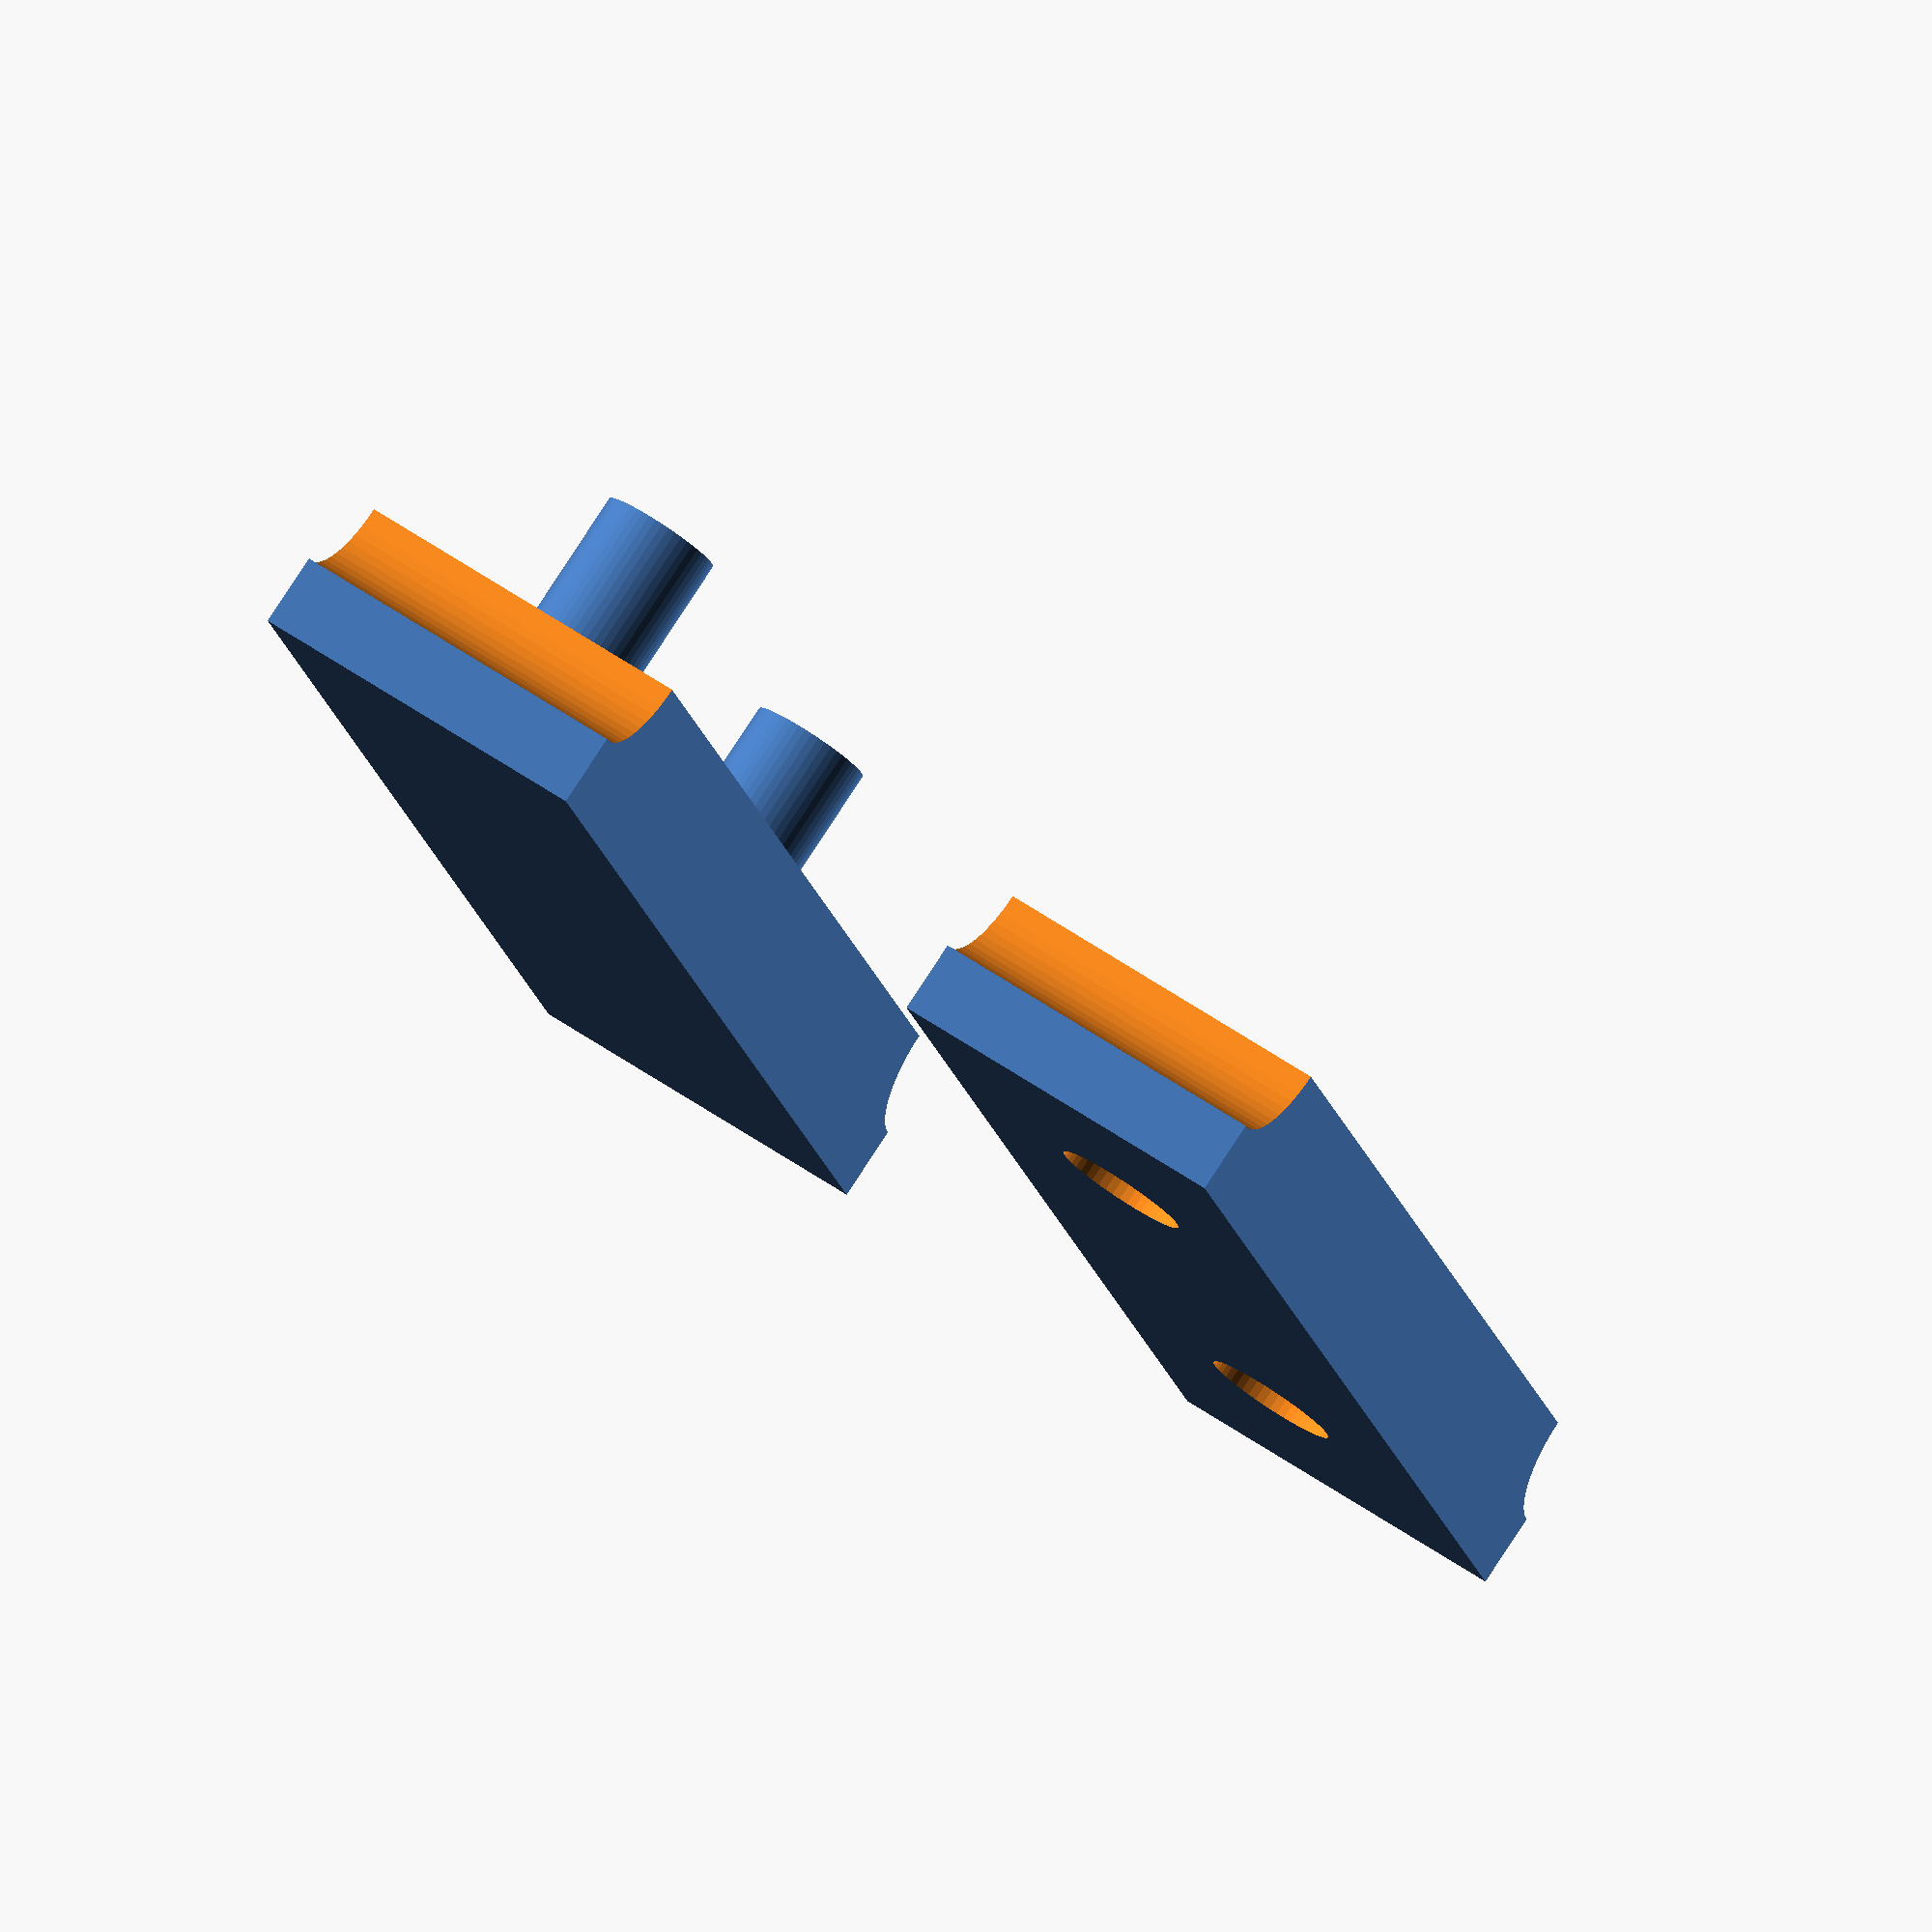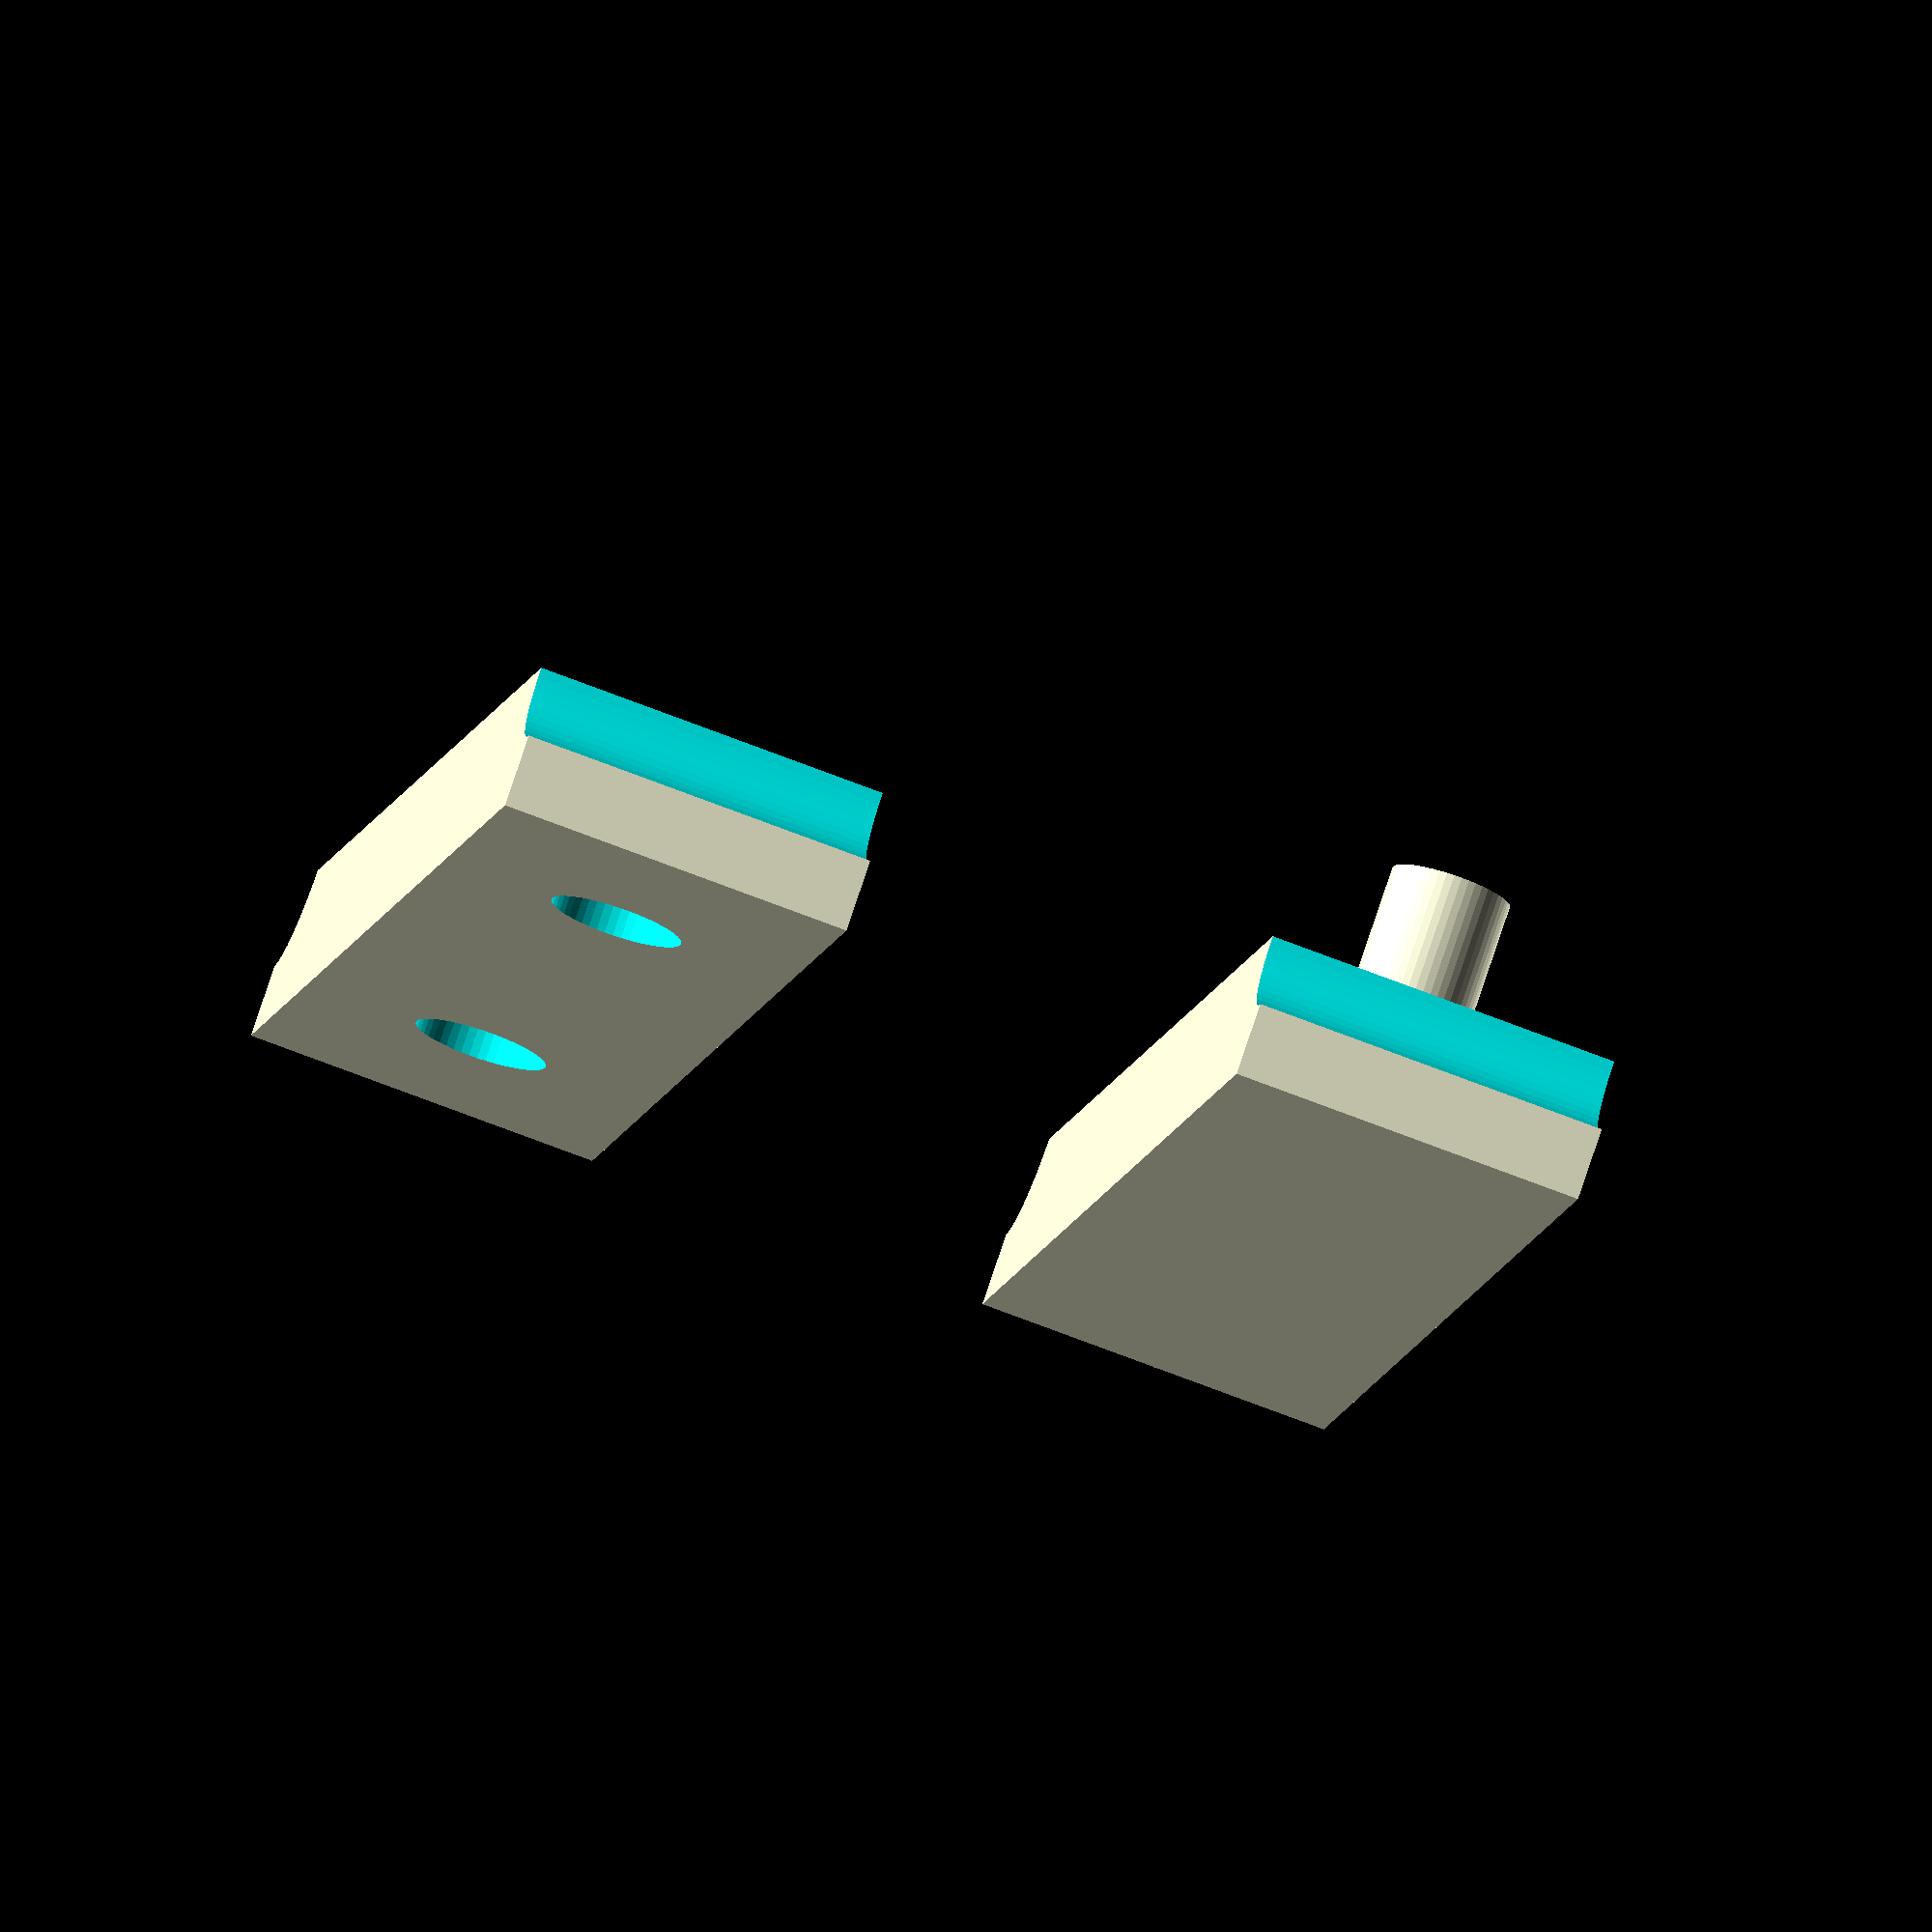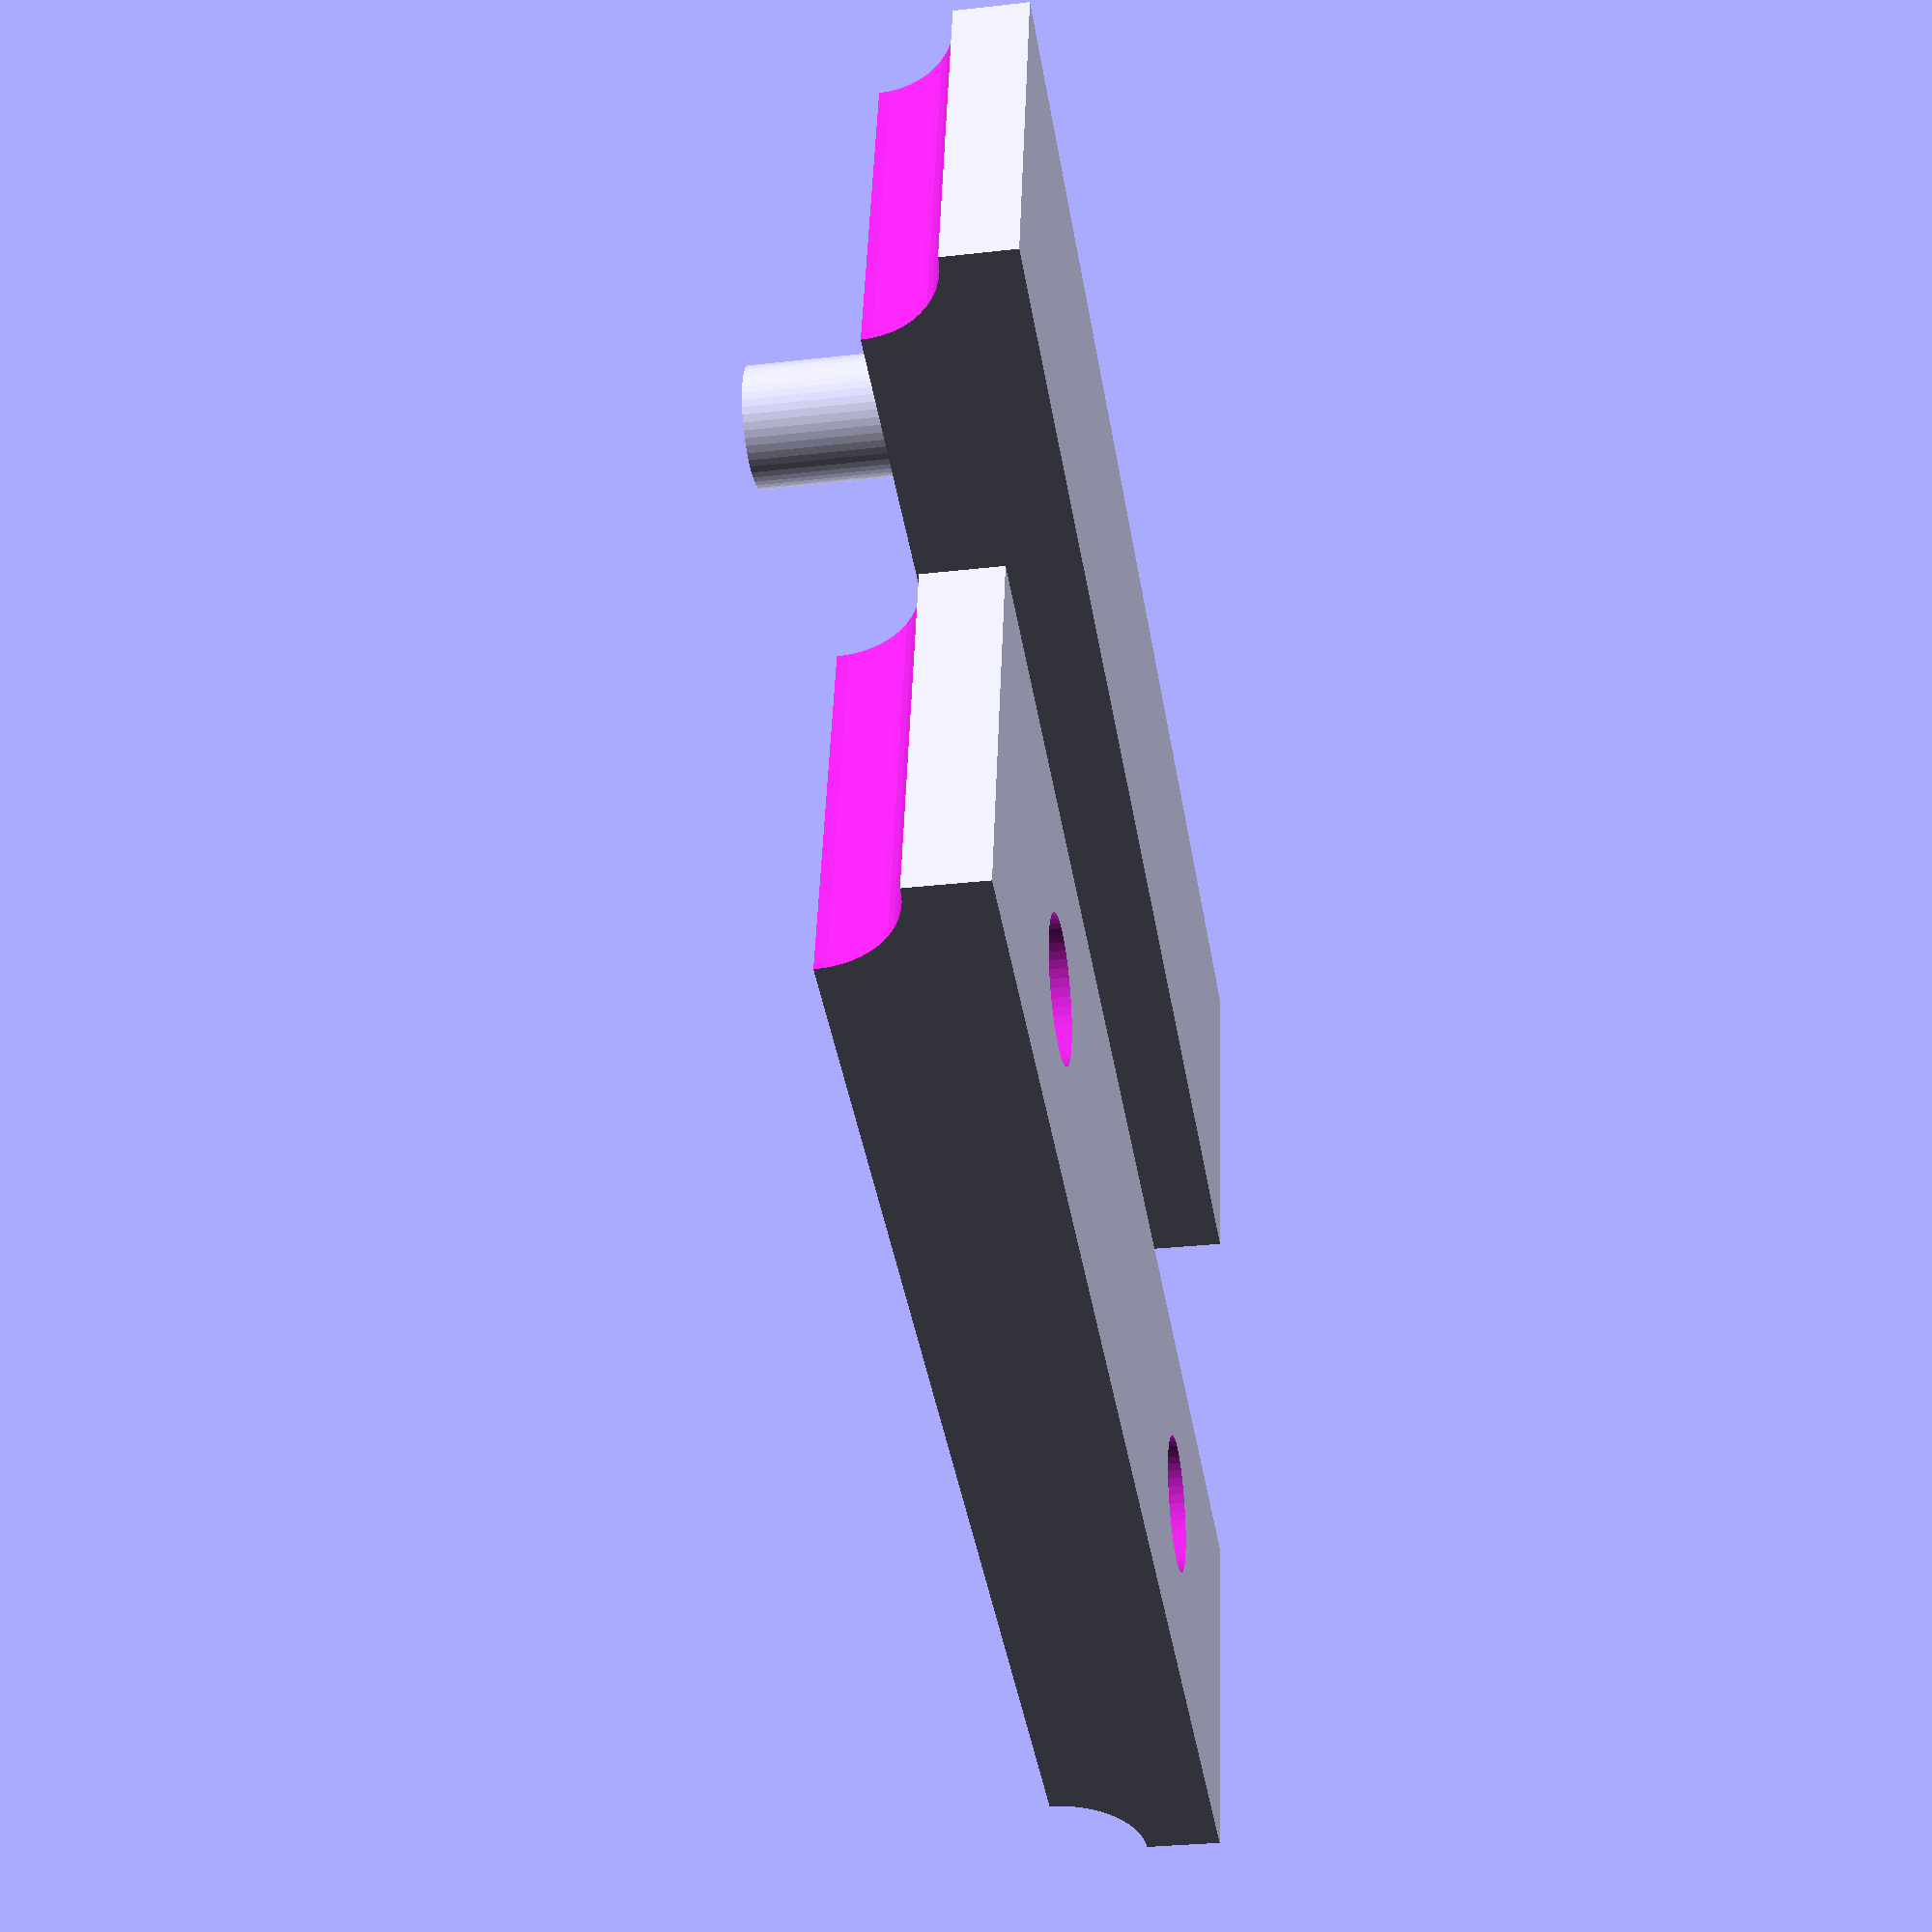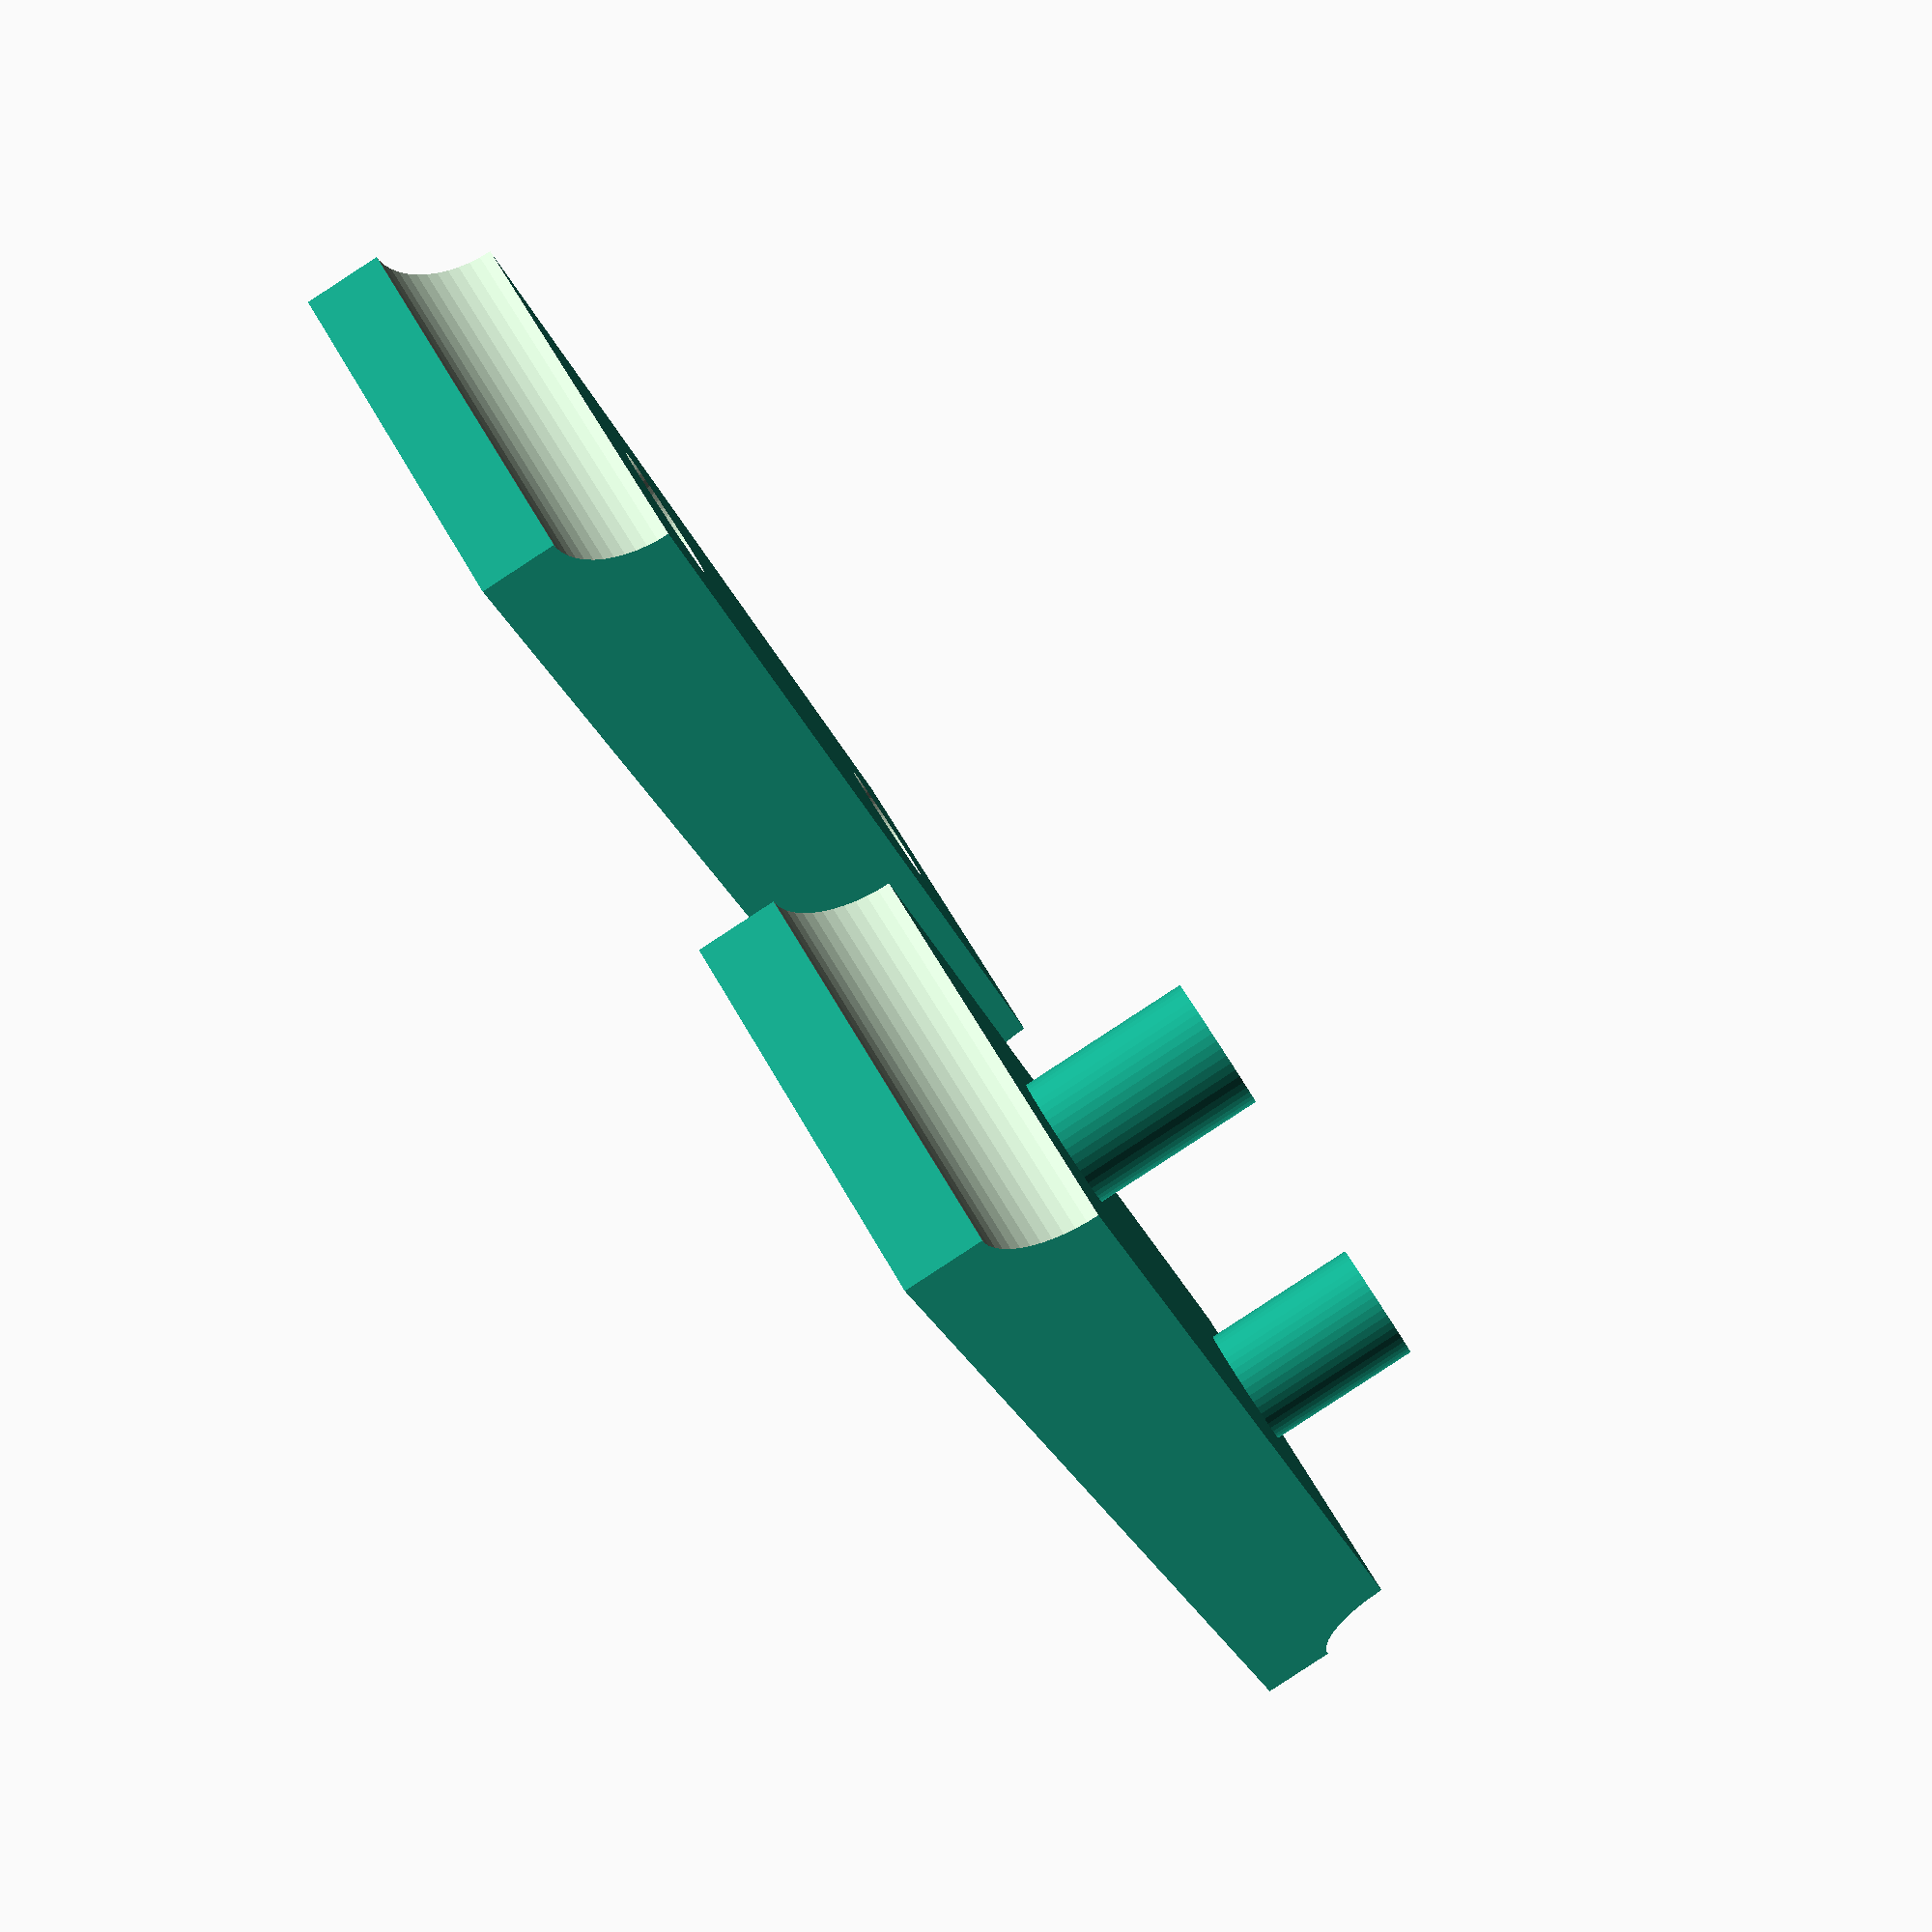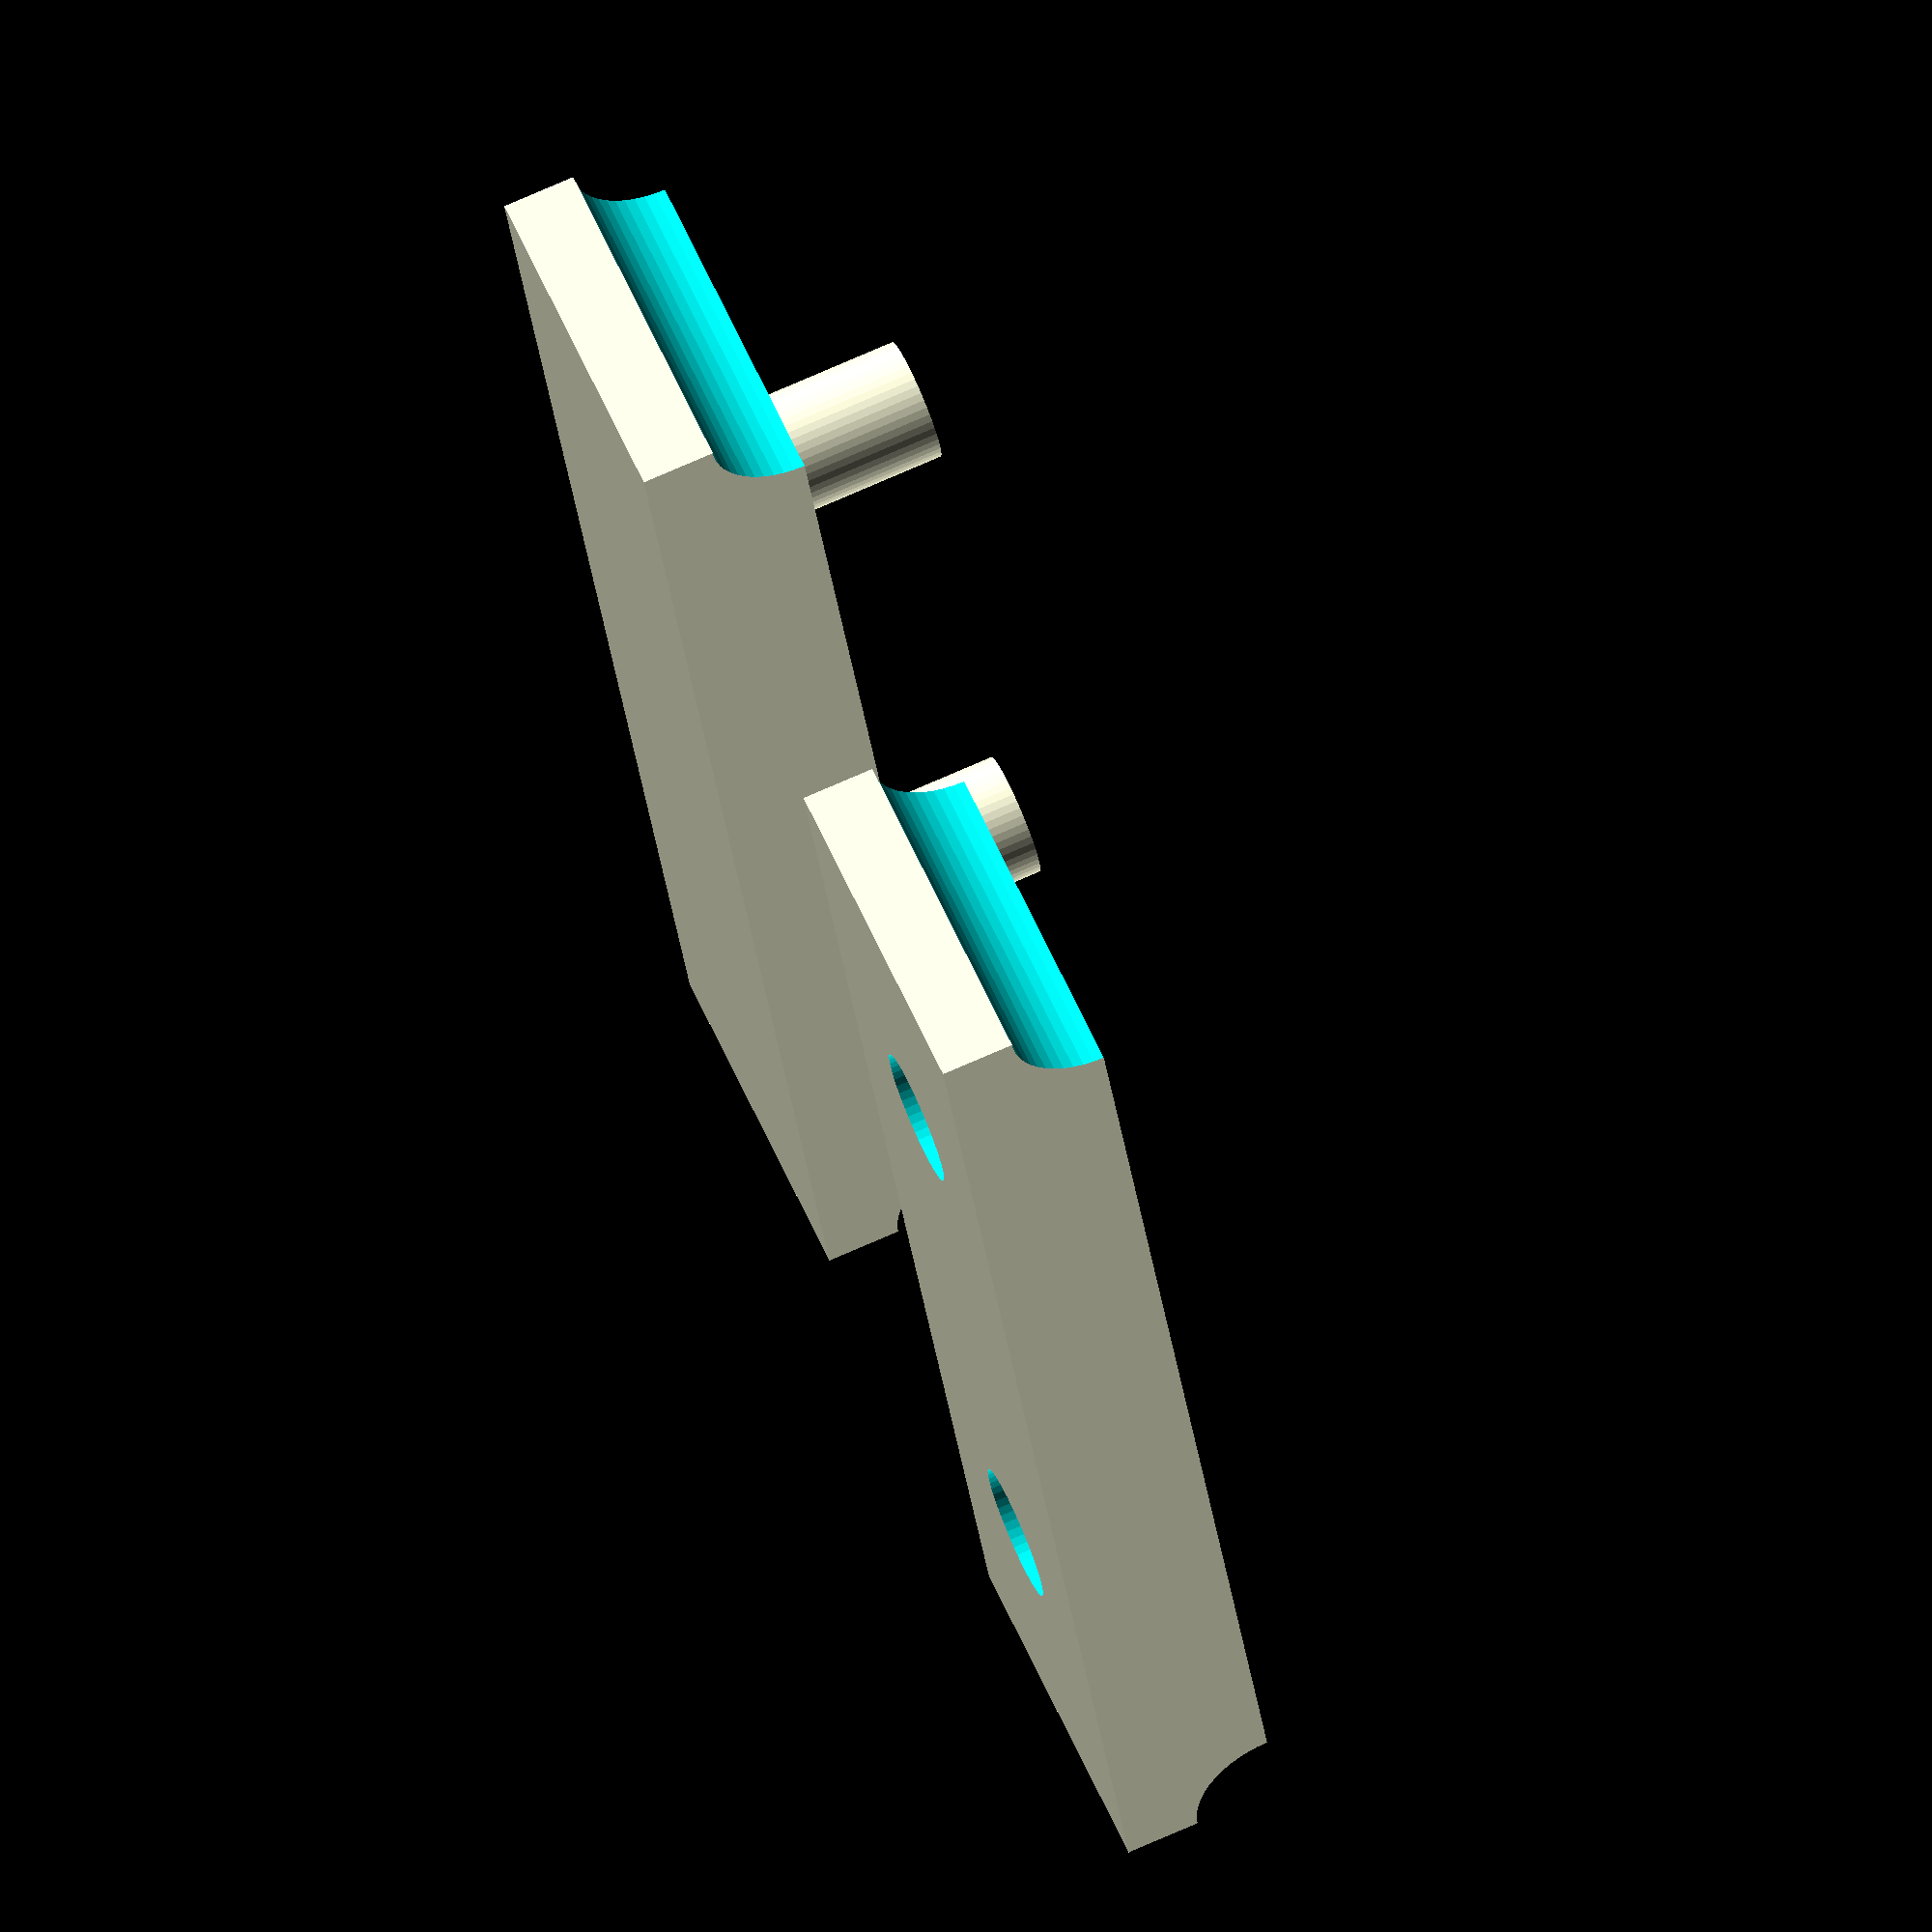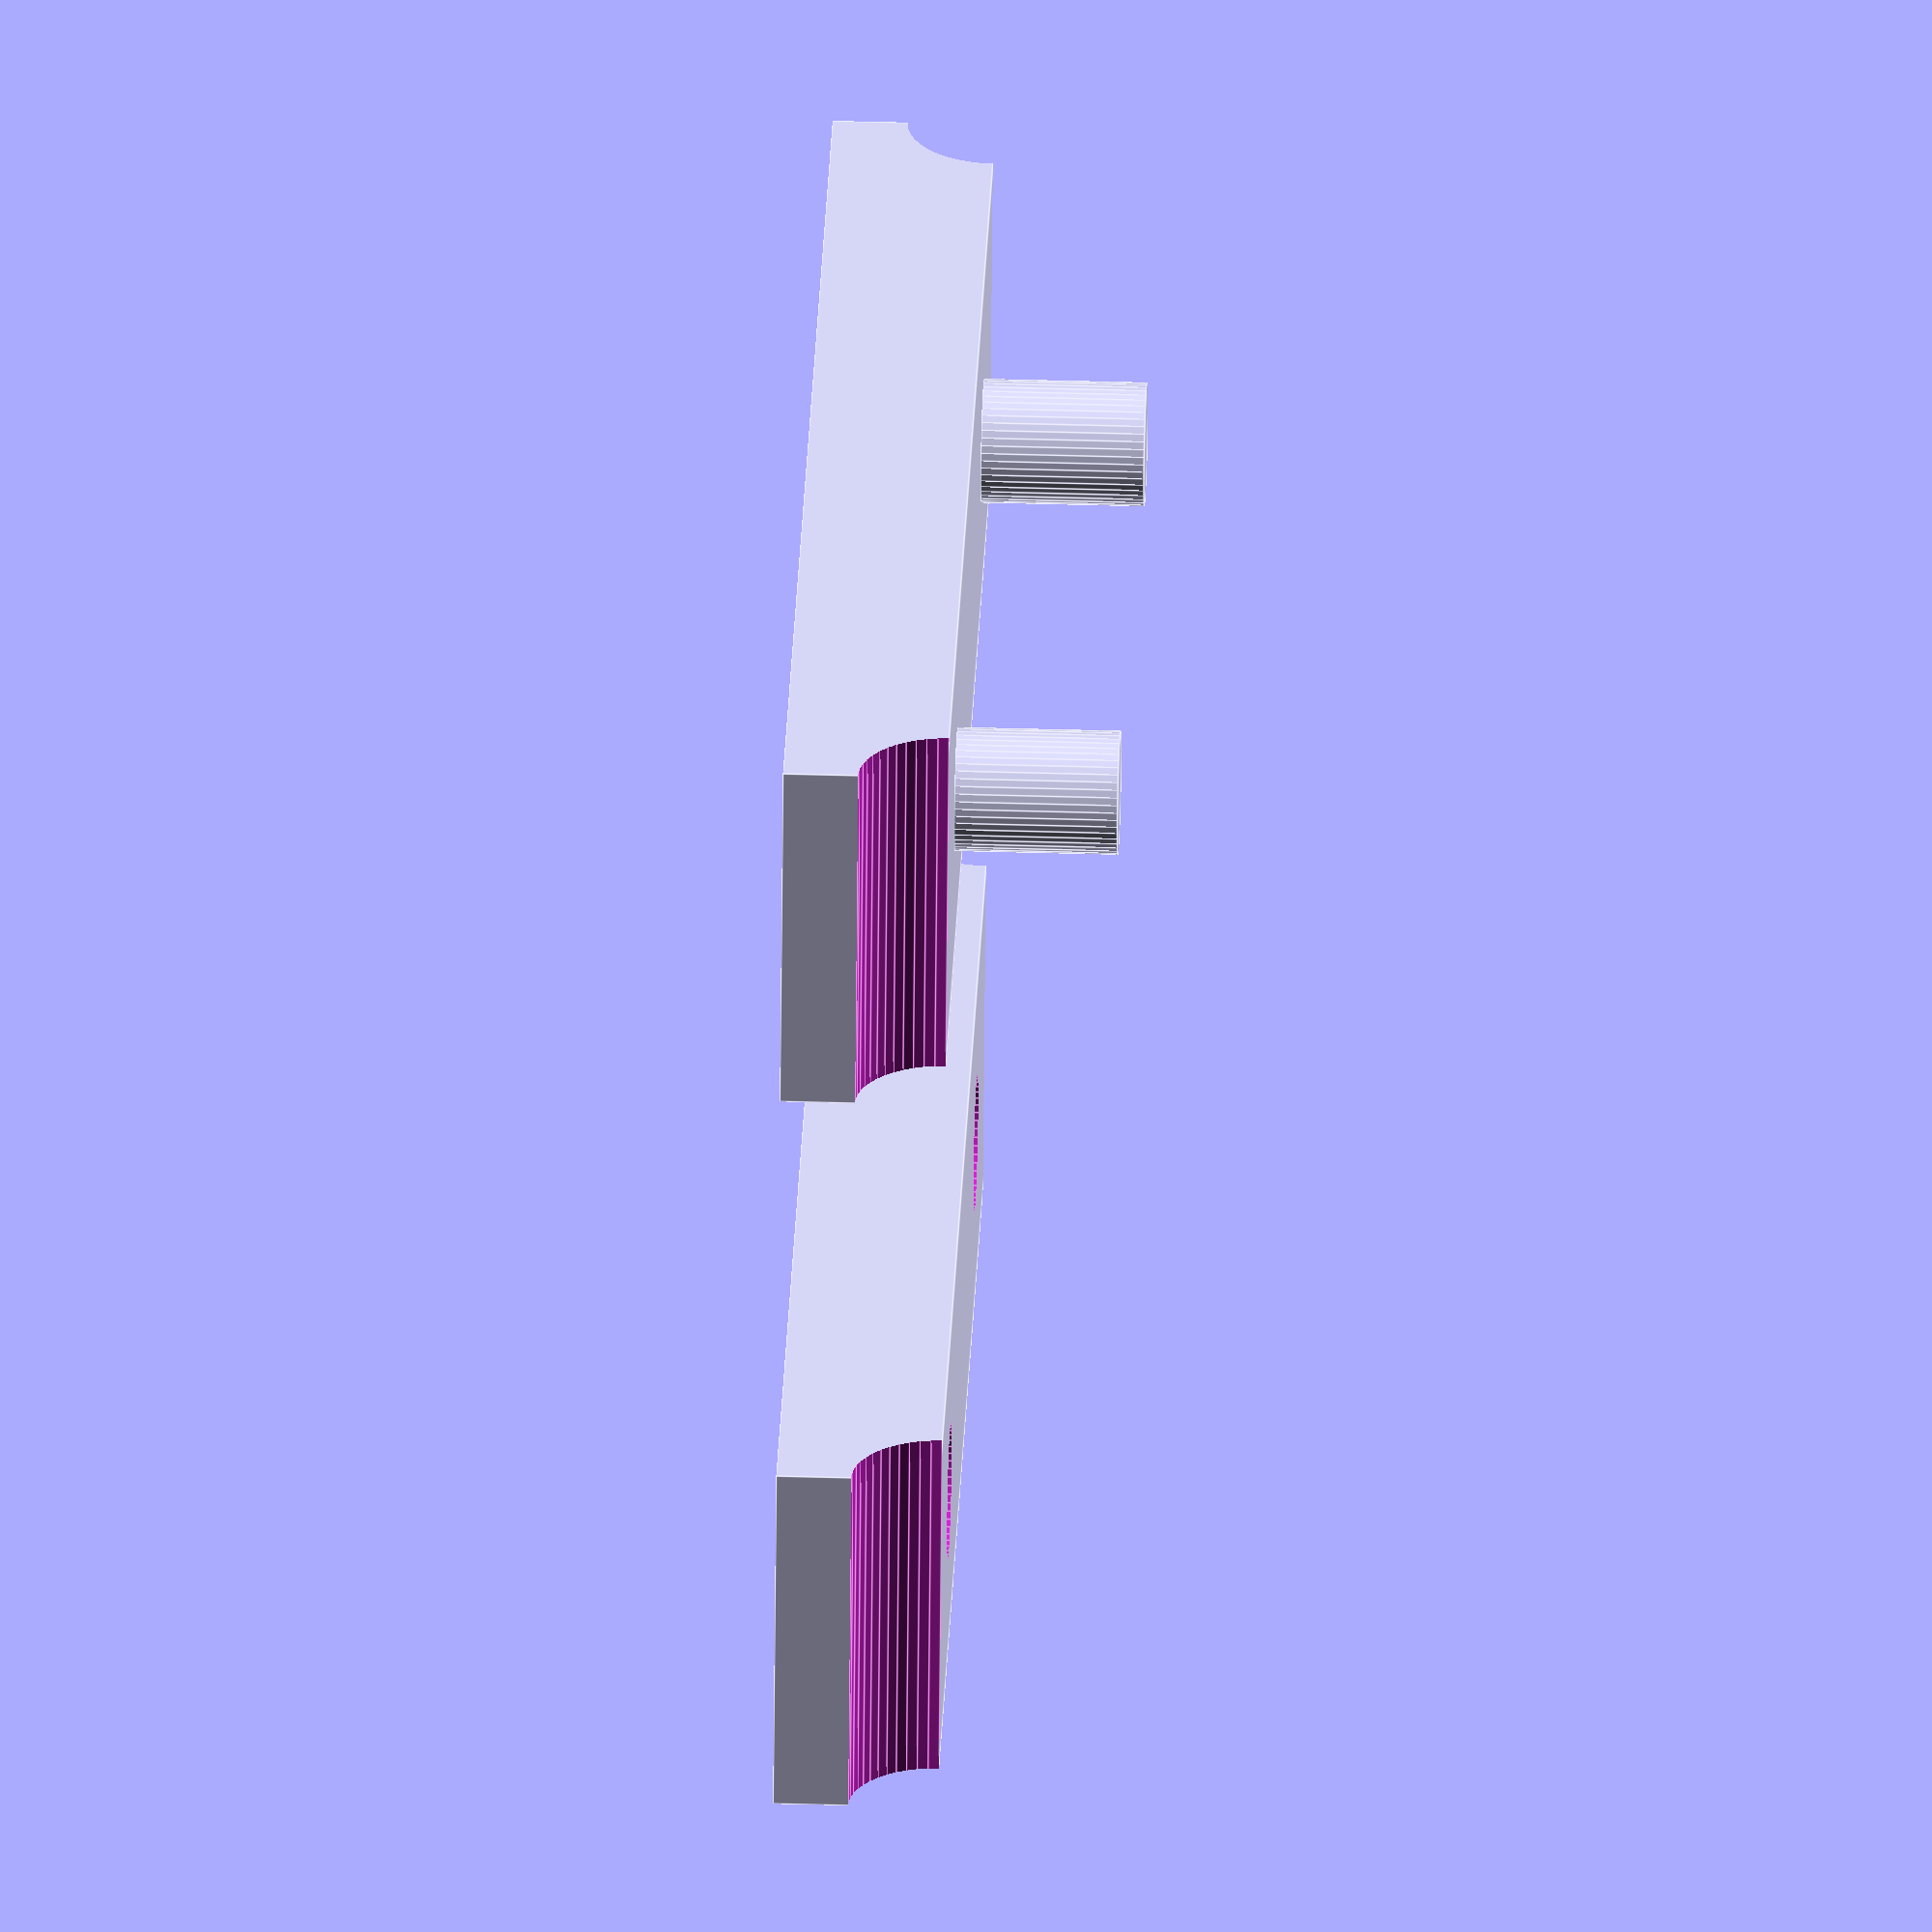
<openscad>
// This is a strap lock for the Tom Tailor Mesenger Bag "Kentucky".
// The part will prevent the shift of the buckle and the belt and ensure that
// both pieces will always stay in the same position.
//
// Designed by Timo Heinz aka Timothy McPrint
// Date: 2017-07-27
// This work is licensed under a Creative Commons Attribution-NonCommercial-ShareAlike 4.0 International License
// (https://creativecommons.org/licenses/by-nc-sa/4.0/)


$fn=50;

buckle_inner_width=40;
buckle_inner_height=12; //including the straps!
buckle_diameter=5;
buckle_tolerance=0.1; //tolerance of the plugs and the counter parts (will influence both parts) (you need to adjust this to your printer and printer settings!)
buckle_general_tolerance=0.2; //tolerance of the outer buckle
lock_diameter=4.0;


module CreateLock()
{
	difference()
	{
		cube([buckle_inner_width+1*buckle_diameter,
			  buckle_inner_height-4*buckle_general_tolerance,
			  buckle_diameter],
			  center=true);
		rotate([90,0,0]) //make the pins:
		{
			translate([-buckle_inner_width/2-buckle_diameter/2,buckle_diameter/2,0])
				cylinder(r=buckle_diameter/2+buckle_general_tolerance,
						 h=buckle_inner_height-buckle_general_tolerance+0.1,
						 center=true);
			translate([buckle_inner_width/2+buckle_diameter/2,buckle_diameter/2,0])
				cylinder(r=buckle_diameter/2+buckle_general_tolerance,
						 h=buckle_inner_height+0.1,
						 center=true);
		}
	}
}


//This will add two pins/plugs to the part for the male part of the fitting:
module MakeMale(radius)
{
	translate([-buckle_inner_width/2+2*lock_diameter,
	           0,
	           buckle_diameter]
	         )
		cylinder(r=radius,h=buckle_diameter,center=true);
	translate([buckle_inner_width/2-2*lock_diameter,
	           0,
	           buckle_diameter]
	         )
		cylinder(r=radius,h=buckle_diameter,center=true);
}


//The male parts will be copied and stretched in height (later a difference() will remove the parts and leave two holes):
module MakeFemale( radius )
{
	scale([1,1,3])
		translate([0,0,-buckle_diameter])
			MakeMale( radius );
}


//First make the male lock:
CreateLock();
MakeMale( lock_diameter/2 - buckle_tolerance );

//Now the female lock (as a variant of the male one):
translate([0,2*buckle_inner_height,0])
difference()
{
	CreateLock();
	MakeFemale( lock_diameter/2 + buckle_tolerance );
}

</openscad>
<views>
elev=98.5 azim=103.2 roll=326.8 proj=o view=solid
elev=282.5 azim=79.5 roll=198.4 proj=o view=wireframe
elev=209.6 azim=347.8 roll=80.4 proj=p view=wireframe
elev=267.4 azim=118.2 roll=236.9 proj=p view=solid
elev=105.4 azim=108.3 roll=293.7 proj=o view=solid
elev=139.2 azim=14.4 roll=268.0 proj=o view=edges
</views>
